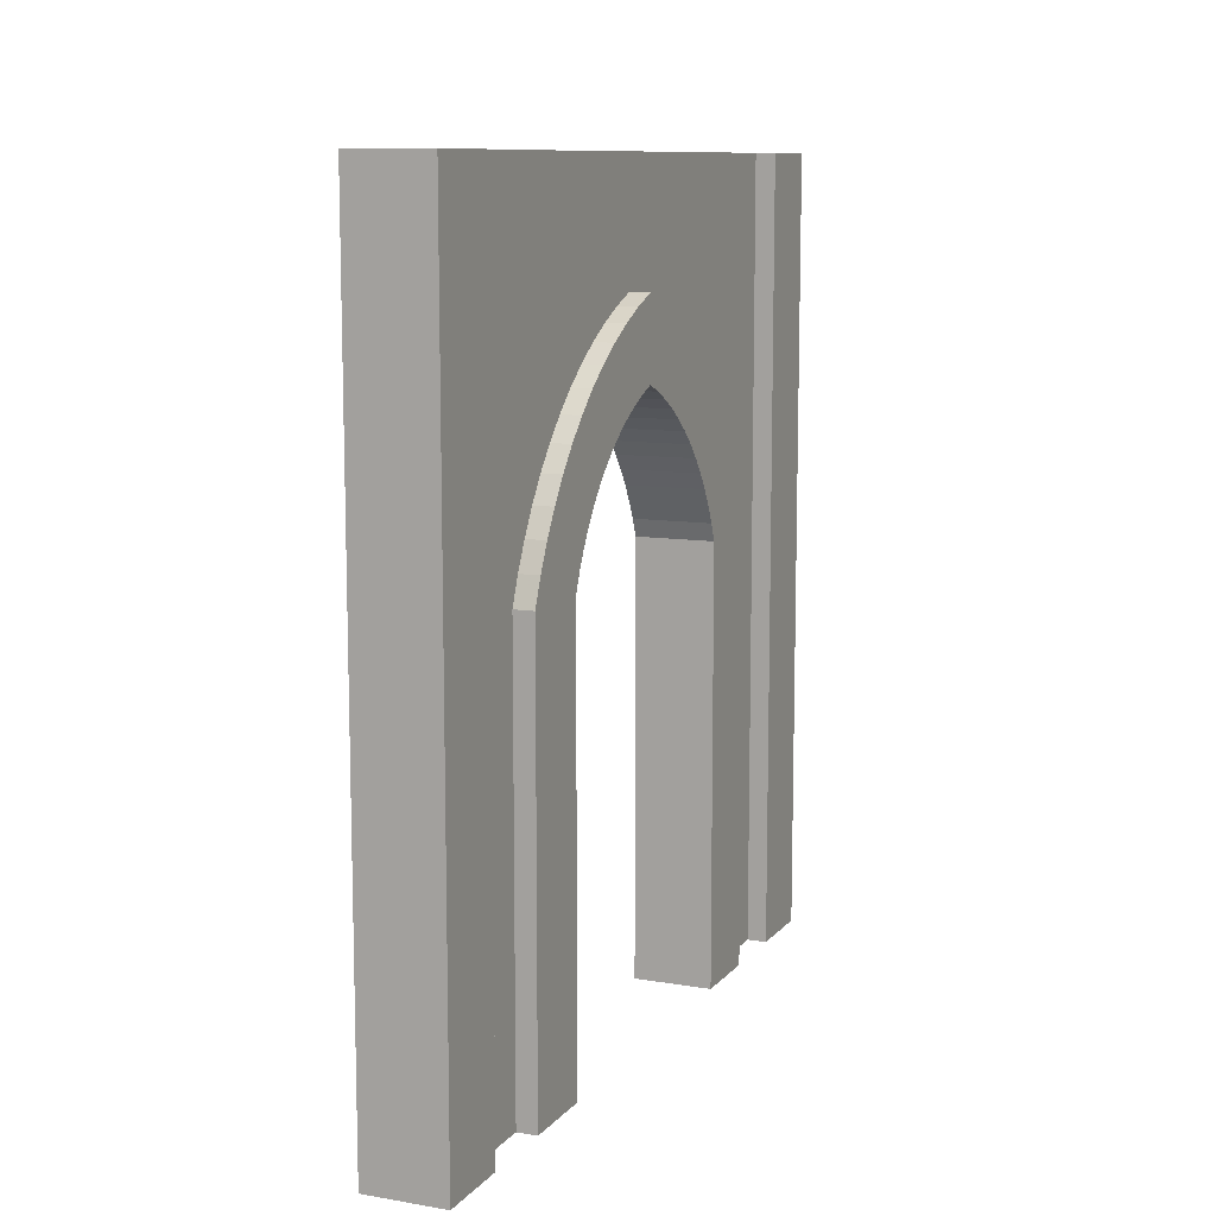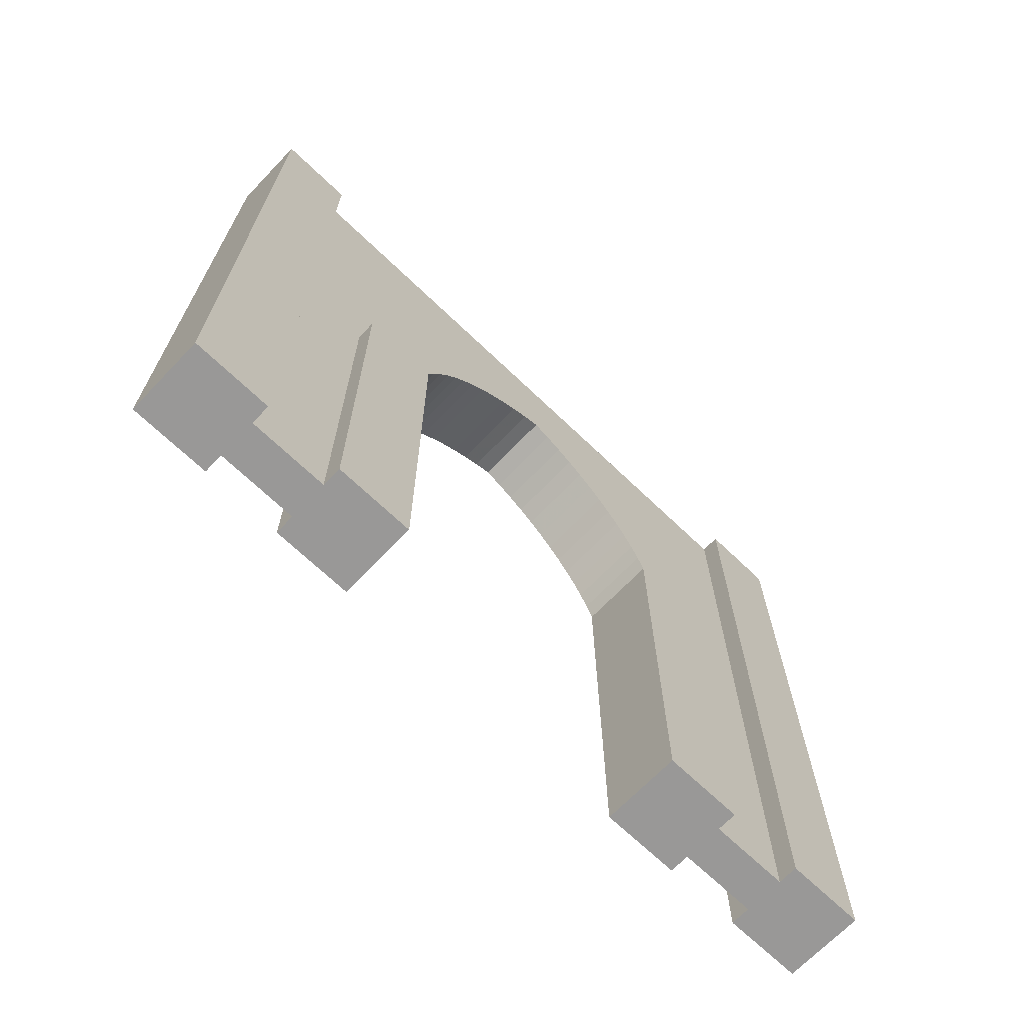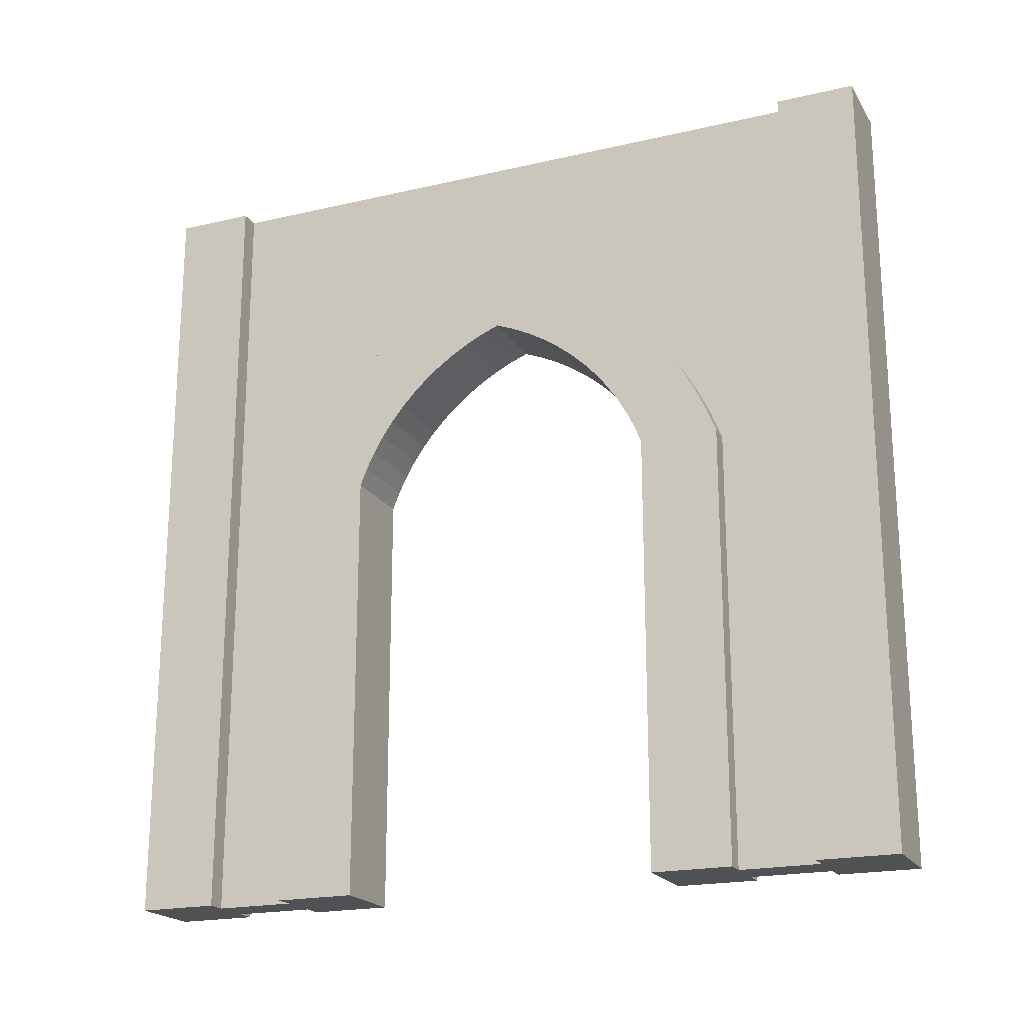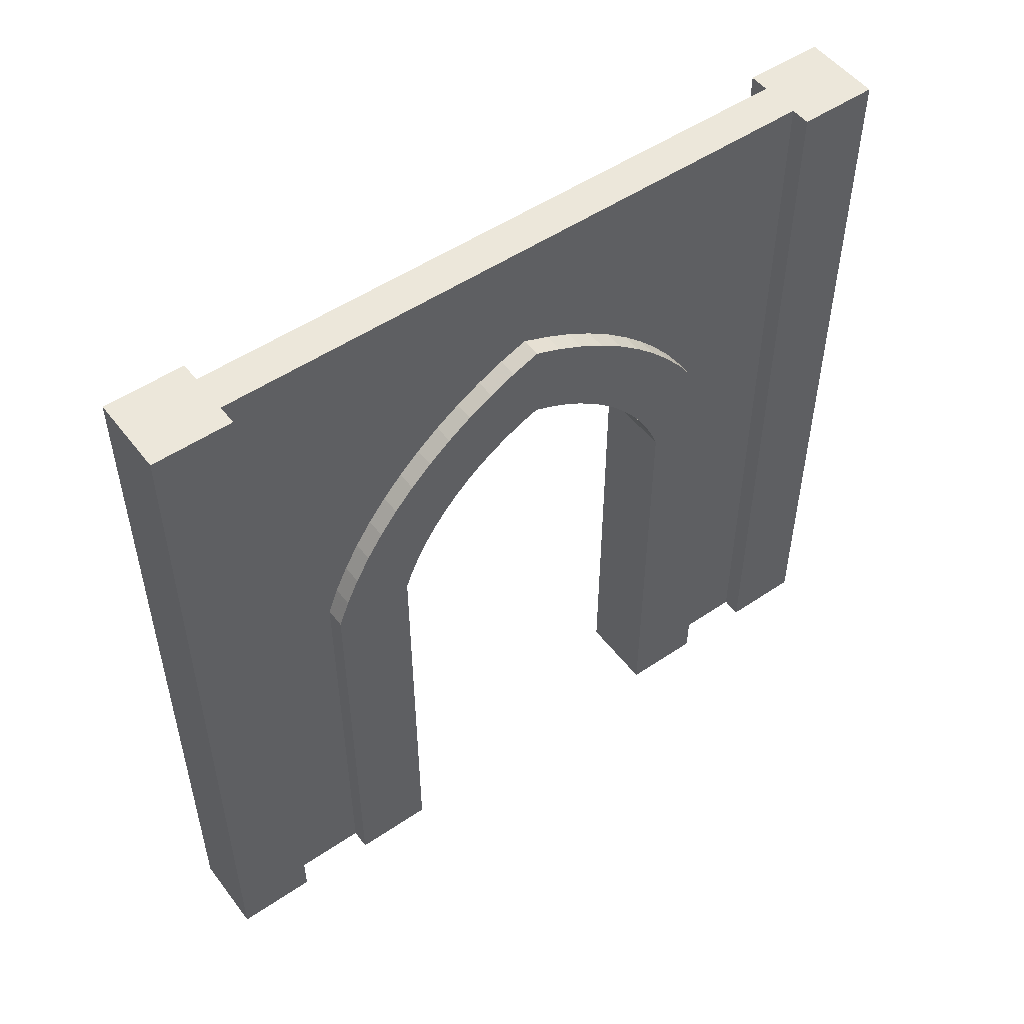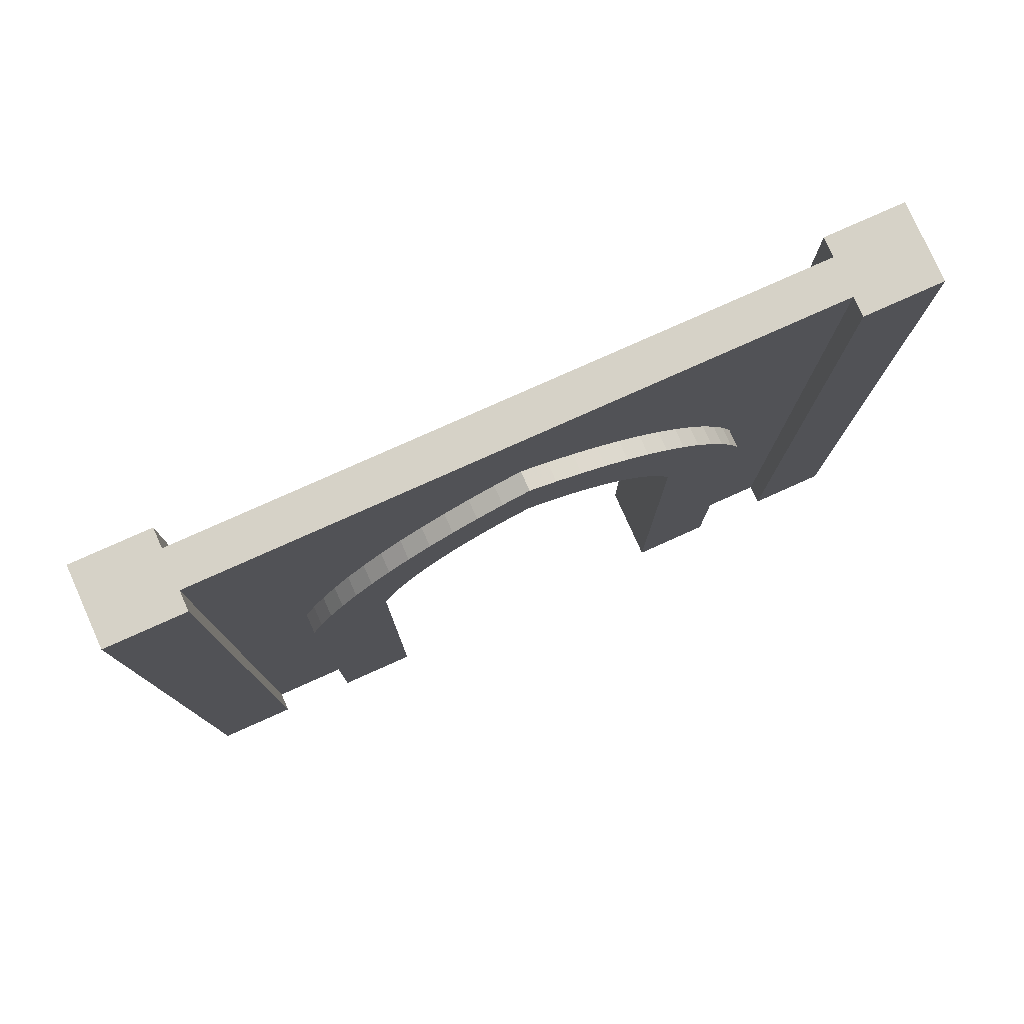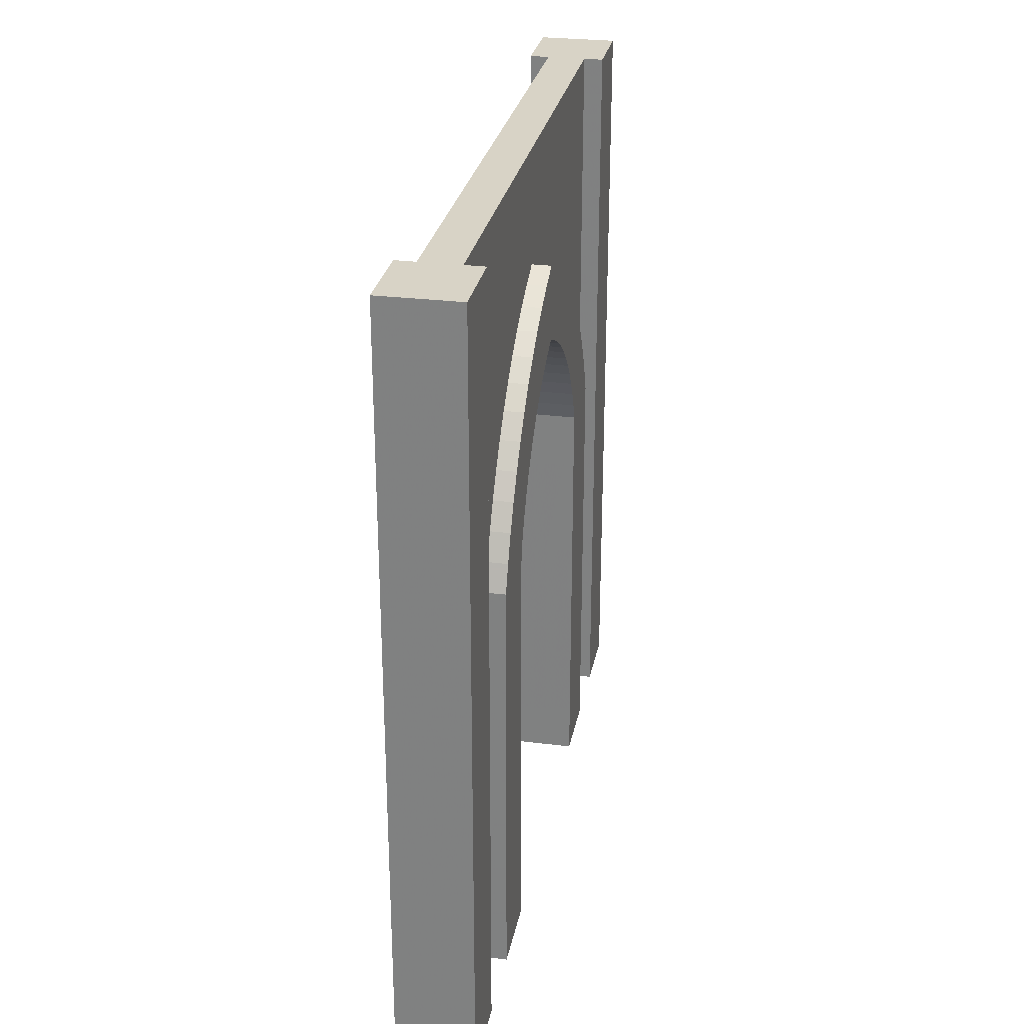
<metadata>
{"format":"obj","ext":"obj","renderer":"f3d","projection":"perspective","resolution":1024,"background":"white","views":[{"elev":10.2,"azim":23.2,"up":"+Y"},{"elev":-68.7,"azim":46.2,"up":"+Y"},{"elev":-20.2,"azim":113.0,"up":"+Y"},{"elev":51.5,"azim":53.7,"up":"+Y"},{"elev":78.6,"azim":65.9,"up":"+Y"},{"elev":27.8,"azim":-169.2,"up":"+Y"}]}
</metadata>
<code>
v 0.55 1 0
v 0.55 1 0.1
v 0.45 1 0
v 0.525 1 0.1
v 0.475 1 0.1
v 0.45 1 0.1
v 0.45 0 0
v 0.45 0 0.1
v 0.55 0 0
v 0.55 0 0.1
v 0.55 1 0.9
v 0.55 0 0.9
v 0.55 1 1
v 0.55 0 1
v 0.525 0 0.1
v 0.475 0 0.1
v 0.45 0 0.9
v 0.45 1 0.9
v 0.45 0 1
v 0.45 1 1
v 0.525 0 0.9
v 0.475 0 0.9
v 0.525 1 0.9
v 0.475 1 0.9
v 0.525 0.55 0.8
v 0.525 0.5839 0.7864
v 0.55 0.55 0.8
v 0.55 0.5839 0.7864
v 0.55 0.7586 0.657
v 0.55 0.7337 0.6837
v 0.525 0.7586 0.657
v 0.525 0.7337 0.6837
v 0.525 0.6483 0.248
v 0.55 0.6483 0.248
v 0.525 0.6784 0.2686
v 0.55 0.6784 0.2686
v 0.55 0.7814 0.3716
v 0.55 0.8021 0.4017
v 0.525 0.7814 0.3716
v 0.525 0.8021 0.4017
v 0.55 0.8204 0.4333
v 0.525 0.8204 0.4333
v 0.55 0.7303 0.5445
v 0.55 0.741 0.5226
v 0.45 0.7303 0.5445
v 0.45 0.741 0.5226
v 0.55 0.8365 0.4661
v 0.525 0.8365 0.4661
v 0.55 0.85 0.5
v 0.525 0.85 0.5
v 0.45 0.5945 0.3197
v 0.45 0.6155 0.332
v 0.55 0.5945 0.3197
v 0.55 0.6155 0.332
v 0.45 0 0.7
v 0.45 0.55 0.7
v 0.45 0 0.8
v 0.45 0.7069 0.7086
v 0.45 0.6784 0.7314
v 0.45 0.6483 0.752
v 0.45 0.6168 0.7704
v 0.45 0.5839 0.7864
v 0.45 0.55 0.8
v 0.45 0.5726 0.691
v 0.45 0.7337 0.6837
v 0.45 0.5945 0.6803
v 0.45 0.6155 0.668
v 0.45 0.7586 0.657
v 0.45 0.6356 0.6543
v 0.45 0.6546 0.6391
v 0.45 0.7814 0.6284
v 0.45 0.6725 0.6225
v 0.45 0.6891 0.6046
v 0.45 0.8021 0.5983
v 0.45 0.7043 0.5856
v 0.45 0.8204 0.5667
v 0.45 0.718 0.5655
v 0.45 0.8365 0.5339
v 0.45 0.85 0.5
v 0.45 0.75 0.5
v 0.45 0.741 0.4774
v 0.45 0.8365 0.4661
v 0.45 0.7303 0.4555
v 0.45 0.718 0.4345
v 0.45 0.8204 0.4333
v 0.45 0.7043 0.4144
v 0.45 0.8021 0.4017
v 0.45 0.6891 0.3954
v 0.45 0.6725 0.3775
v 0.45 0.7814 0.3716
v 0.45 0.6546 0.3609
v 0.45 0.6356 0.3457
v 0.45 0.7586 0.3431
v 0.45 0.7337 0.3163
v 0.45 0.5726 0.309
v 0.45 0.55 0.3
v 0.45 0.7069 0.2914
v 0.45 0 0.3
v 0.45 0.6784 0.2686
v 0.45 0.6483 0.248
v 0.45 0.6168 0.2296
v 0.45 0.5839 0.2135
v 0.45 0 0.2
v 0.45 0.55 0.2
v 0.475 0.85 0.5
v 0.475 0.8365 0.5339
v 0.475 0.8365 0.4661
v 0.475 0.8204 0.4333
v 0.55 0.7043 0.5856
v 0.55 0.718 0.5655
v 0.55 0.7814 0.6284
v 0.525 0.7814 0.6284
v 0.55 0.75 0.5
v 0.55 0.741 0.4774
v 0.55 0 0.3
v 0.55 0.55 0.3
v 0.55 0.8365 0.5339
v 0.525 0.8365 0.5339
v 0.55 0.718 0.4345
v 0.55 0.7043 0.4144
v 0.55 0 0.7
v 0.55 0.55 0.7
v 0.55 0.8204 0.5667
v 0.55 0.8021 0.5983
v 0.525 0.8204 0.5667
v 0.525 0.8021 0.5983
v 0.55 0.7303 0.4555
v 0.525 0.6168 0.7704
v 0.55 0.6168 0.7704
v 0.55 0.6891 0.6046
v 0.55 0.6356 0.6543
v 0.55 0.6546 0.6391
v 0.525 0.6784 0.7314
v 0.525 0.7069 0.7086
v 0.55 0.6784 0.7314
v 0.55 0.7069 0.7086
v 0.525 0.6483 0.752
v 0.55 0.6483 0.752
v 0.525 0 0.8
v 0.55 0 0.8
v 0.525 0 0.2
v 0.55 0 0.2
v 0.525 0.55 0.2
v 0.55 0.55 0.2
v 0.525 0.5839 0.2135
v 0.55 0.5839 0.2135
v 0.525 0.6168 0.2296
v 0.55 0.6168 0.2296
v 0.55 0.6891 0.3954
v 0.55 0.6546 0.3609
v 0.55 0.6725 0.3775
v 0.525 0.7069 0.2914
v 0.55 0.7069 0.2914
v 0.525 0.7337 0.3163
v 0.55 0.7337 0.3163
v 0.55 0.7586 0.3431
v 0.525 0.7586 0.3431
v 0.55 0.5726 0.691
v 0.55 0.5945 0.6803
v 0.55 0.6725 0.6225
v 0.55 0.5726 0.309
v 0.55 0.6356 0.3457
v 0.55 0.6155 0.668
v 0.475 0.8021 0.5983
v 0.475 0.7814 0.6284
v 0.475 0 0.2
v 0.475 0.55 0.2
v 0.475 0.5839 0.2135
v 0.475 0.6168 0.2296
v 0.475 0.6483 0.248
v 0.475 0.8204 0.5667
v 0.475 0.55 0.8
v 0.475 0.5839 0.7864
v 0.475 0.6784 0.7314
v 0.475 0.7069 0.7086
v 0.475 0.7814 0.3716
v 0.475 0.8021 0.4017
v 0.475 0.6784 0.2686
v 0.475 0.7069 0.2914
v 0.475 0.7586 0.657
v 0.475 0.7337 0.6837
v 0.475 0.6483 0.752
v 0.475 0.7337 0.3163
v 0.475 0.7586 0.3431
v 0.475 0 0.8
v 0.475 0.6168 0.7704
g wallWoodDoorwayRound
f 3 2 1
f 2 3 4
f 4 3 5
f 5 3 6
f 8 3 7
f 3 8 6
f 2 9 1
f 9 2 10
f 3 9 7
f 9 3 1
f 13 12 11
f 12 13 14
f 15 9 10
f 9 15 7
f 7 15 16
f 7 16 8
f 19 18 17
f 18 19 20
f 19 12 14
f 12 19 21
f 21 19 22
f 22 19 17
f 23 12 21
f 12 23 11
f 5 8 16
f 8 5 6
f 23 13 11
f 13 23 20
f 20 23 24
f 20 24 18
f 13 19 14
f 19 13 20
f 18 22 17
f 22 18 24
f 2 15 10
f 15 2 4
f 27 26 25
f 26 27 28
f 31 30 29
f 30 31 32
f 35 34 33
f 34 35 36
f 39 38 37
f 38 39 40
f 40 41 38
f 41 40 42
f 45 44 43
f 44 45 46
f 42 47 41
f 47 42 48
f 48 49 47
f 49 48 50
f 53 52 51
f 52 53 54
f 57 56 55
f 56 57 58
f 58 57 59
f 59 57 60
f 60 57 61
f 61 57 62
f 62 57 63
f 58 64 56
f 65 64 58
f 65 66 64
f 65 67 66
f 68 67 65
f 68 69 67
f 68 70 69
f 71 70 68
f 71 72 70
f 71 73 72
f 74 73 71
f 74 75 73
f 76 75 74
f 76 77 75
f 76 45 77
f 78 45 76
f 78 46 45
f 79 46 78
f 79 80 46
f 79 81 80
f 82 81 79
f 82 83 81
f 82 84 83
f 85 84 82
f 85 86 84
f 87 86 85
f 87 88 86
f 87 89 88
f 90 89 87
f 90 91 89
f 90 92 91
f 93 92 90
f 93 52 92
f 93 51 52
f 94 51 93
f 94 95 51
f 94 96 95
f 97 96 94
f 97 98 96
f 99 98 97
f 100 98 99
f 101 98 100
f 102 98 101
f 102 103 98
f 103 102 104
f 79 106 105
f 106 79 78
f 82 105 107
f 105 82 79
f 85 107 108
f 107 85 82
f 75 110 109
f 110 75 77
f 112 29 111
f 29 112 31
f 80 114 113
f 114 80 81
f 115 96 98
f 96 115 116
f 50 117 49
f 117 50 118
f 84 120 119
f 120 84 86
f 56 121 55
f 121 56 122
f 125 124 123
f 124 125 126
f 126 111 124
f 111 126 112
f 83 119 127
f 119 83 84
f 28 128 26
f 128 28 129
f 73 109 130
f 109 73 75
f 70 131 69
f 131 70 132
f 46 113 44
f 113 46 80
f 135 134 133
f 134 135 136
f 118 123 117
f 123 118 125
f 77 43 110
f 43 77 45
f 129 137 128
f 137 129 138
f 81 127 114
f 127 81 83
f 140 25 139
f 25 140 27
f 143 142 141
f 142 143 144
f 145 144 143
f 144 145 146
f 147 146 145
f 146 147 148
f 86 149 120
f 149 86 88
f 150 89 91
f 89 150 151
f 33 148 147
f 148 33 34
f 152 36 35
f 36 152 153
f 154 153 152
f 153 154 155
f 157 37 156
f 37 157 39
f 136 32 134
f 32 136 30
f 66 158 64
f 158 66 159
f 154 156 155
f 156 154 157
f 64 122 56
f 122 64 158
f 72 130 160
f 130 72 73
f 88 151 149
f 151 88 89
f 116 95 96
f 95 116 161
f 162 91 92
f 91 162 150
f 69 163 67
f 163 69 131
f 54 92 52
f 92 54 162
f 161 51 95
f 51 161 53
f 155 116 153
f 116 155 161
f 161 155 53
f 53 155 156
f 53 156 54
f 54 156 162
f 162 156 37
f 162 37 150
f 150 37 151
f 151 37 38
f 151 38 149
f 149 38 120
f 120 38 41
f 120 41 119
f 119 41 47
f 119 47 127
f 127 47 114
f 114 47 49
f 114 49 113
f 113 49 117
f 113 117 44
f 44 117 43
f 43 117 123
f 43 123 110
f 110 123 109
f 109 123 124
f 109 124 130
f 130 124 111
f 130 111 160
f 160 111 132
f 132 111 29
f 132 29 131
f 131 29 163
f 163 29 30
f 163 30 159
f 159 30 158
f 158 30 136
f 158 136 122
f 122 136 121
f 121 136 140
f 140 136 135
f 140 135 138
f 140 138 129
f 140 129 28
f 140 28 27
f 146 142 144
f 142 146 115
f 115 146 148
f 115 148 34
f 115 34 36
f 115 36 153
f 115 153 116
f 67 159 66
f 159 67 163
f 138 133 137
f 133 138 135
f 72 132 70
f 132 72 160
f 74 165 164
f 165 74 71
f 104 166 103
f 166 104 167
f 101 168 102
f 168 101 169
f 100 169 101
f 169 100 170
f 78 171 106
f 171 78 76
f 173 63 172
f 63 173 62
f 175 59 174
f 59 175 58
f 90 177 176
f 177 90 87
f 97 178 99
f 178 97 179
f 102 167 104
f 167 102 168
f 68 181 180
f 181 68 65
f 174 60 182
f 60 174 59
f 181 58 175
f 58 181 65
f 99 170 100
f 170 99 178
f 94 184 183
f 184 94 93
f 94 179 97
f 179 94 183
f 87 108 177
f 108 87 85
f 185 63 57
f 63 185 172
f 71 180 165
f 180 71 68
f 182 61 186
f 61 182 60
f 76 164 171
f 164 76 74
f 186 62 173
f 62 186 61
f 93 176 184
f 176 93 90
f 166 5 16
f 5 166 167
f 168 5 167
f 169 5 168
f 170 5 169
f 178 5 170
f 179 5 178
f 183 5 179
f 184 5 183
f 176 5 184
f 177 5 176
f 108 5 177
f 107 5 108
f 105 5 107
f 5 105 24
f 24 105 106
f 24 106 171
f 24 171 164
f 24 164 165
f 24 165 180
f 24 180 181
f 24 181 175
f 24 175 174
f 24 174 182
f 24 182 186
f 24 186 173
f 24 173 172
f 24 172 22
f 22 172 185
f 4 143 15
f 143 4 145
f 145 4 147
f 147 4 33
f 33 4 35
f 35 4 152
f 152 4 154
f 154 4 157
f 157 4 39
f 39 4 40
f 40 4 42
f 42 4 48
f 48 4 50
f 50 4 23
f 50 23 118
f 118 23 125
f 125 23 126
f 126 23 112
f 112 23 31
f 31 23 32
f 32 23 134
f 134 23 133
f 133 23 137
f 137 23 128
f 128 23 26
f 26 23 25
f 21 25 23
f 25 21 139
f 141 15 143
f 98 142 115
f 142 98 141
f 141 98 15
f 15 98 166
f 166 98 103
f 16 15 166
f 22 139 21
f 185 139 22
f 55 139 185
f 121 139 55
f 139 121 140
f 55 185 57
f 5 23 4
f 23 5 24

</code>
